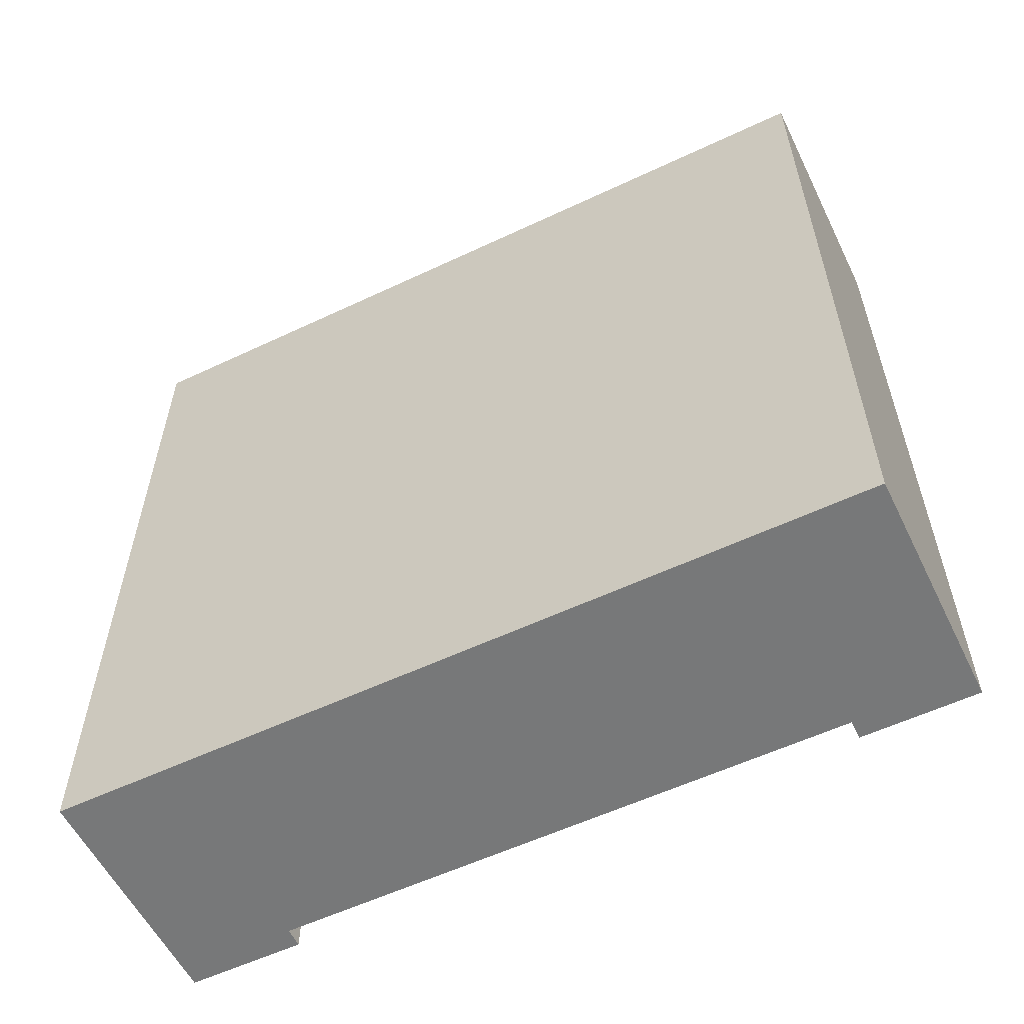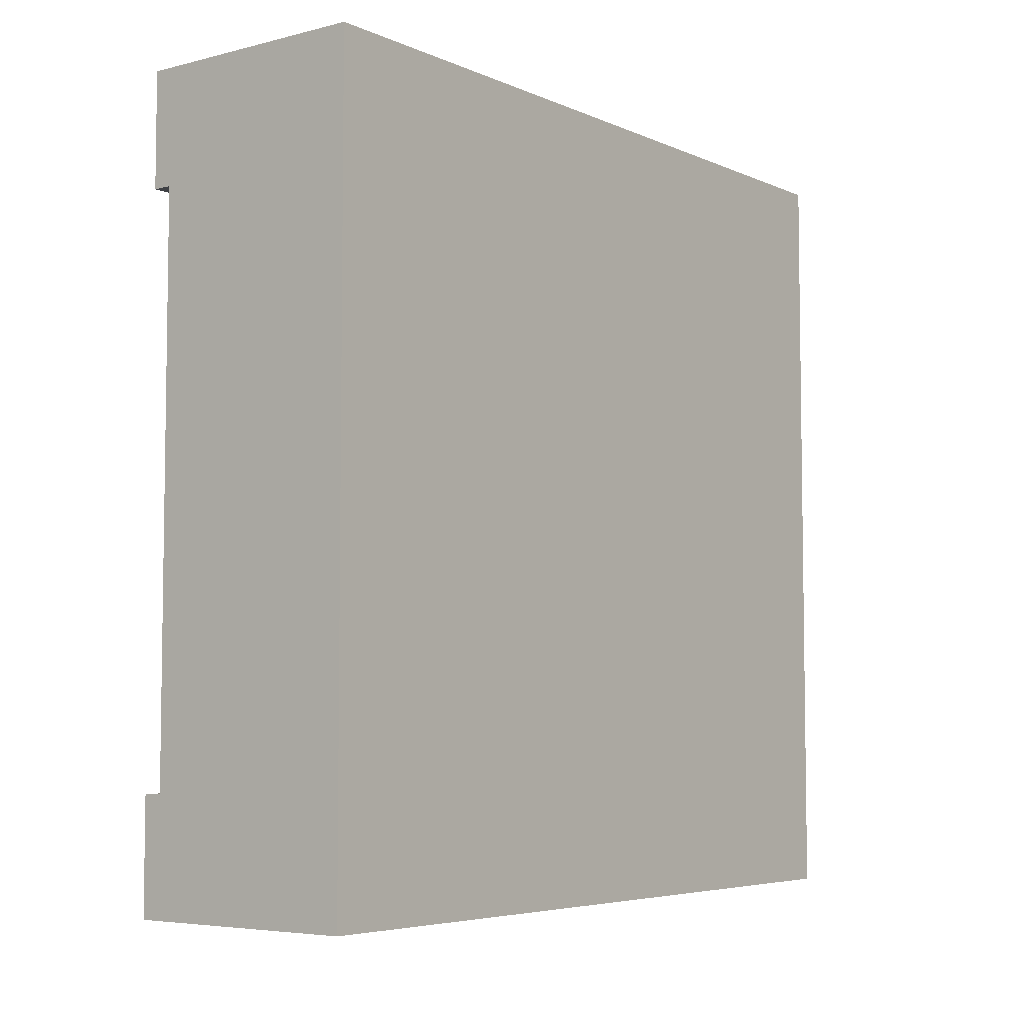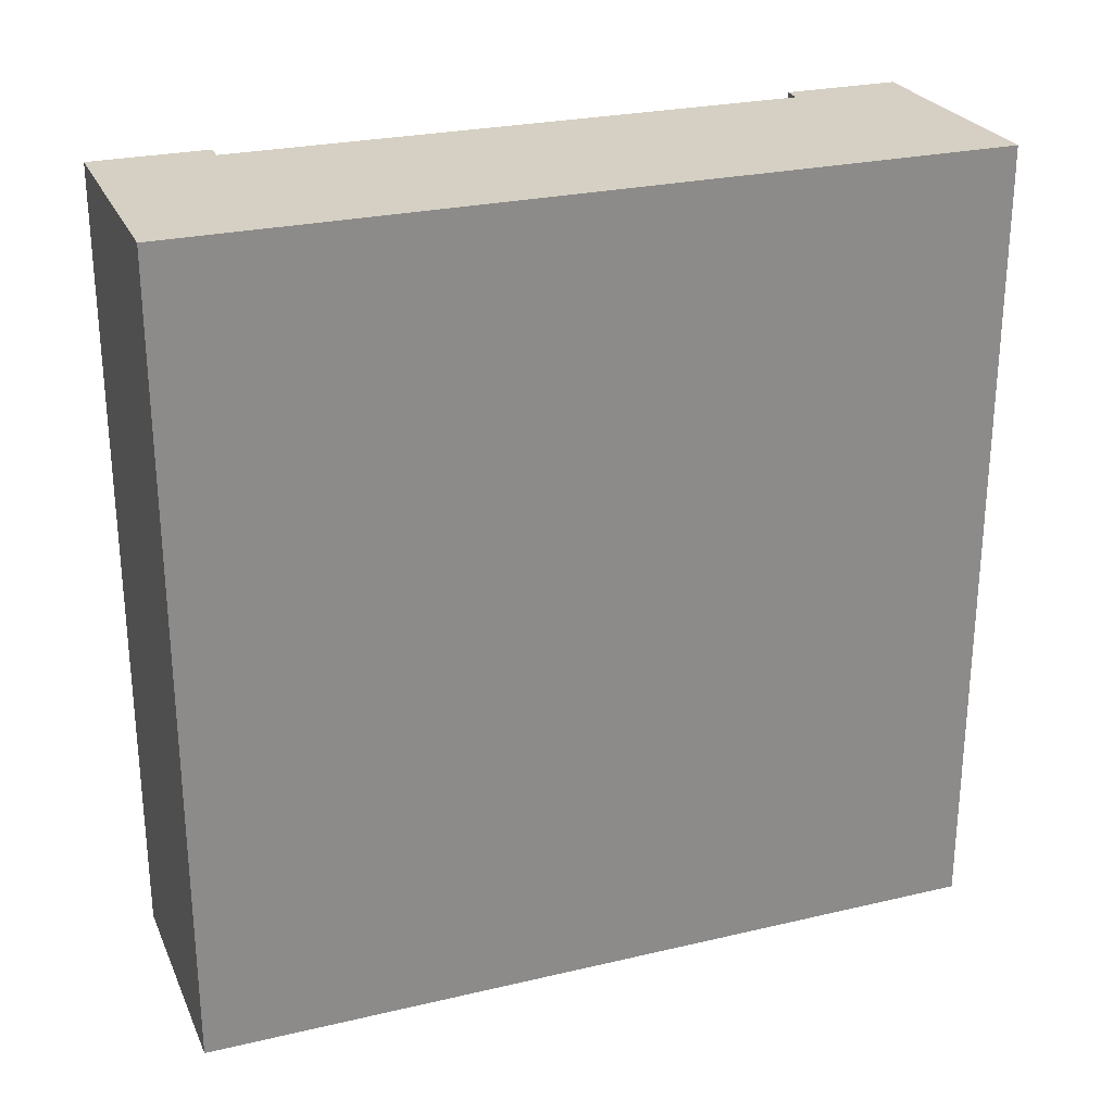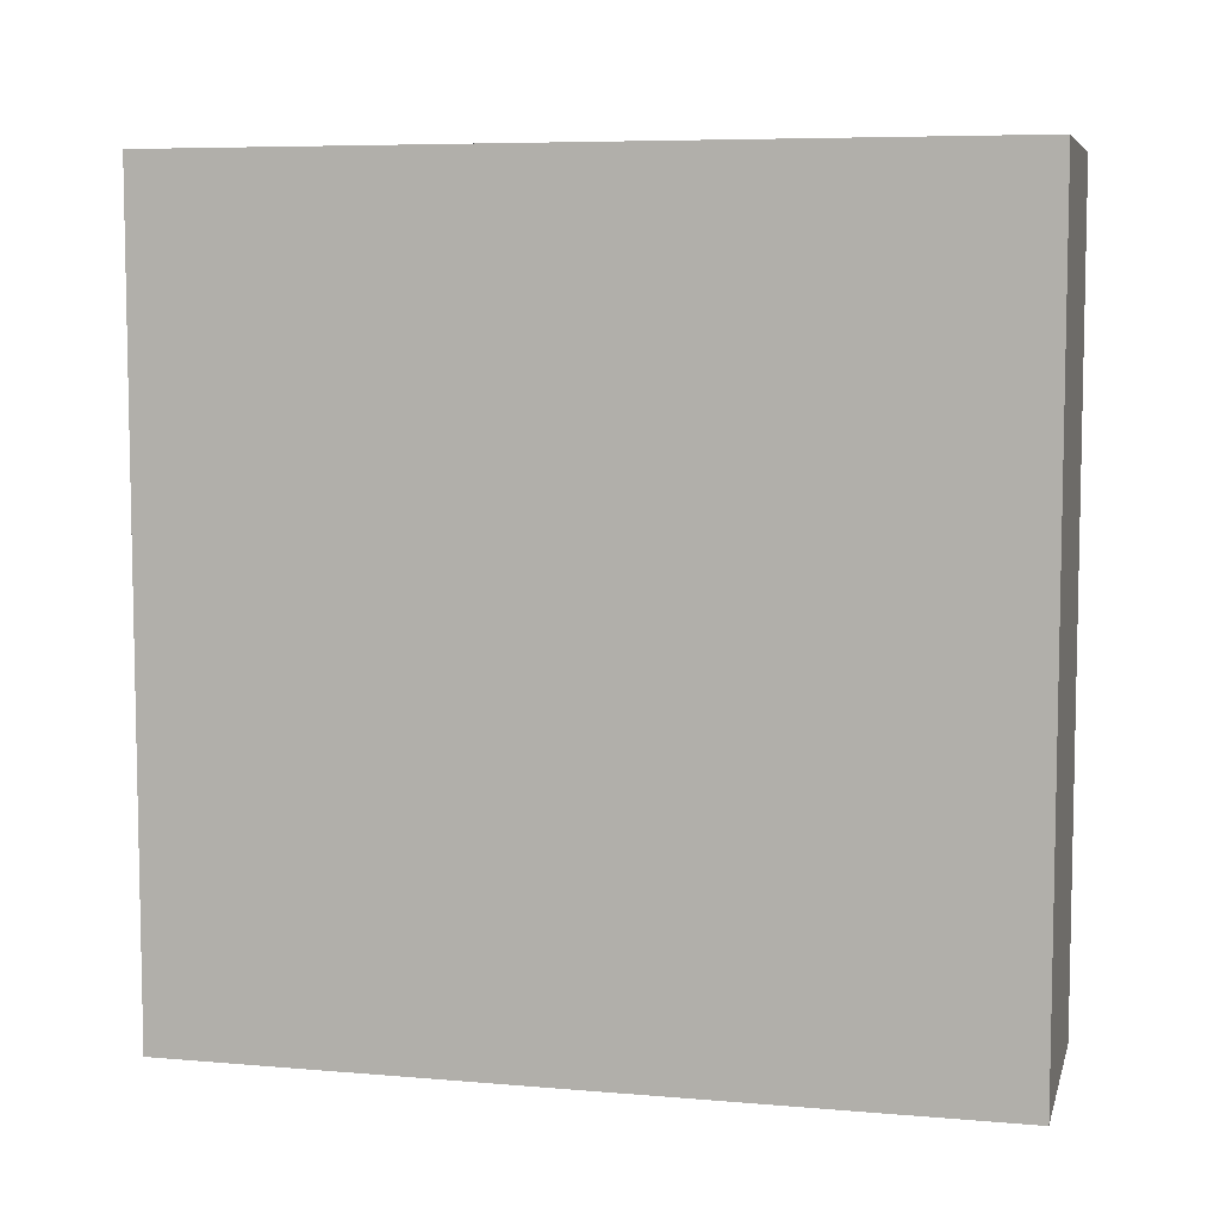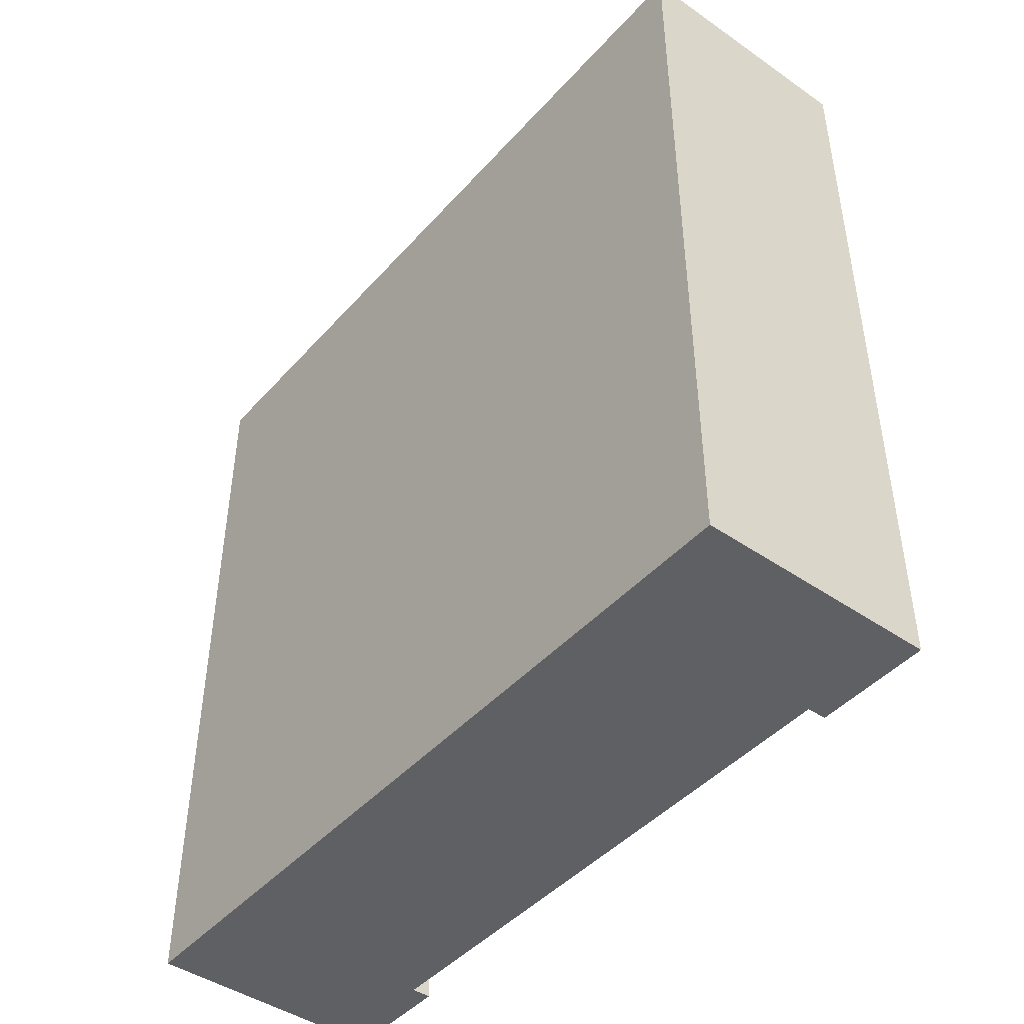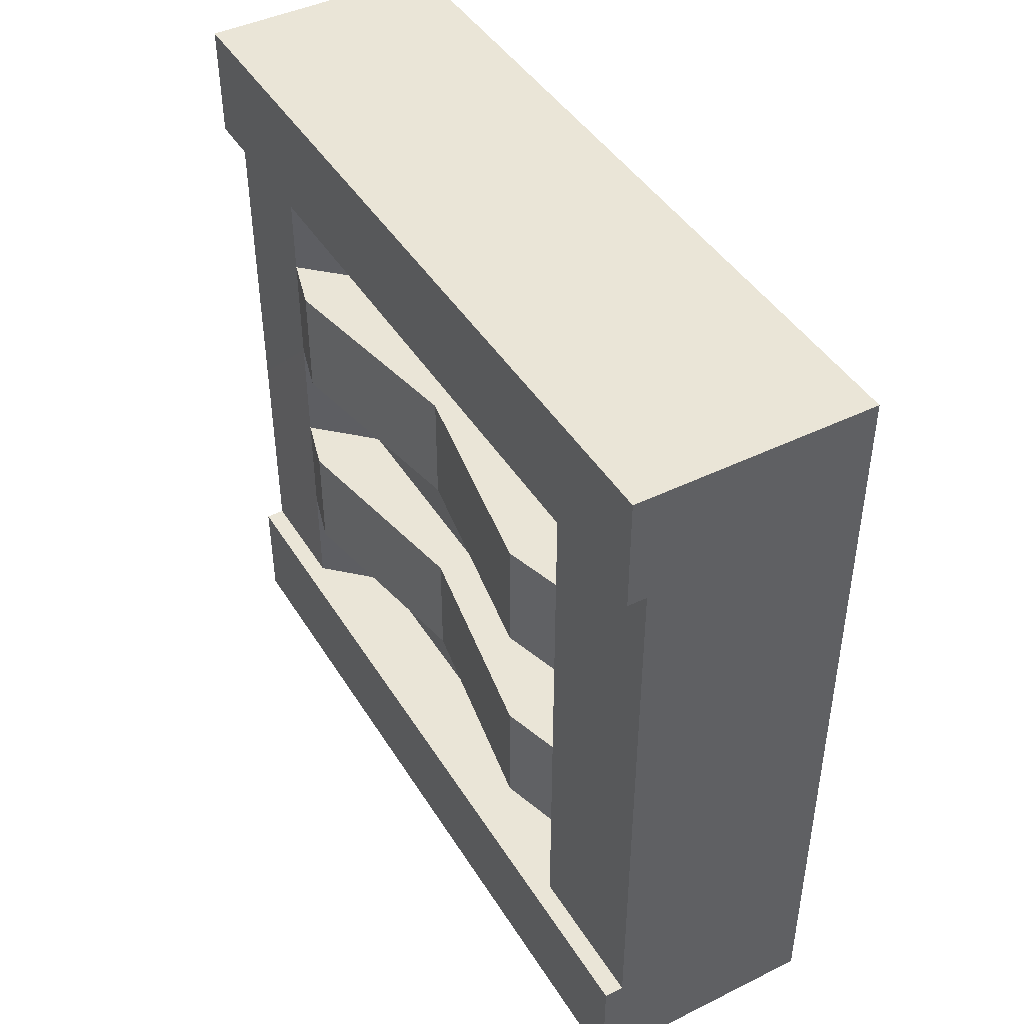
<metadata>
{"format":"obj","ext":"obj","renderer":"f3d","projection":"perspective","resolution":1024,"background":"white","views":[{"elev":-57.4,"azim":116.1,"up":"+Y"},{"elev":-5.4,"azim":37.6,"up":"+Z"},{"elev":26.0,"azim":69.6,"up":"+Y"},{"elev":6.9,"azim":103.9,"up":"+Y"},{"elev":-44.9,"azim":141.3,"up":"+Y"},{"elev":44.0,"azim":-29.8,"up":"+Z"}]}
</metadata>
<code>
o Cube
v 0.6 2 0
v 0.6 0 0
v 0.6 2 2
v 0.6 0 2
v 0 2 0
v 0 0 0
v 0 2 2
v 0 0 2
v 0 0 0.2871
v 0 0 1.713
v 0.6 2 0.2871
v 0.6 2 1.713
v 0 2 1.713
v 0 2 0.2871
v 0.6 0 1.713
v 0.6 0 0.2871
v 0 1.713 0
v 0.248 0 1.713
v 0.6 1.713 2
v 0.2478 0 0.2871
v 0 1.713 2
v 0.6 1.713 0
v 0.6 1.713 0.2871
v 0.6 1.713 1.713
v 0 1.713 1.713
v 0 1.713 0.2871
v 0.1936 1.573 1.713
v 0.1934 1.573 0.2871
v 0.6 0.3597 0
v 0.6 0.3597 2
v 0 0.3597 0
v 0.6 0.3597 0.2871
v 0.6 0.3597 1.713
v 0 0.3597 1.713
v 0 0.3597 0.2871
v 0.1936 0.5 1.713
v 0 0.3597 2
v 0.1934 0.5 0.2871
v 0.04781 2 0.2871
v 0.04799 2 1.713
v 0.04799 1.713 1.713
v 0.04799 0.3597 1.713
v 0.04799 0 1.713
v 0.04781 0 0.2871
v 0.04781 0.3597 0.2871
v 0.04784 1.713 0.2871
v 0.04629 0 0
v 0.04629 2 0
v 0.04629 1.713 0
v 0.04629 0.3597 0
v 0.04878 2 2
v 0.04878 0 2
v 0.04878 1.713 2
v 0.04878 0.3597 2
v 0.6 2 0.5723
v 0.6 2 0.8574
v 0.6 2 1.143
v 0.6 2 1.428
v 0.6 0 1.428
v 0.6 0 1.143
v 0.6 0 0.8574
v 0.6 0 0.5723
v 0.1936 1.573 1.428
v 0.1936 1.573 1.143
v 0.1935 1.573 0.8574
v 0.1935 1.573 0.5723
v 0.6 1.713 0.5723
v 0.6 1.713 0.8574
v 0.6 1.713 1.143
v 0.6 1.713 1.428
v 0.6 0.3597 0.5723
v 0.6 0.3597 0.8574
v 0.6 0.3597 1.143
v 0.6 0.3597 1.428
v 0.1936 0.5 1.428
v 0.1936 0.5 1.143
v 0.1935 0.5 0.8574
v 0.1935 0.5 0.5723
v 0.04785 0 0.5723
v 0.04788 0 0.8575
v 0.04792 0 1.143
v 0.04795 0 1.428
v 0.04795 2 1.428
v 0.04792 2 1.143
v 0.04788 2 0.8575
v 0.04785 2 0.5723
v 0.04795 0.3597 1.428
v 0.04792 0.3597 1.143
v 0.04788 0.3597 0.8575
v 0.04785 0.3597 0.5723
v 0.04796 1.713 1.428
v 0.04793 1.713 1.143
v 0.0479 1.713 0.8574
v 0.04787 1.713 0.5723
v 0.007279 1.573 1.428
v 0.007244 1.573 1.143
v 0.007209 1.573 0.8575
v 0.007174 1.573 0.5723
v 0.007279 0.5 1.428
v 0.007244 0.5 1.143
v 0.007209 0.5 0.8575
v 0.007174 0.5 0.5723
v 0 1.037 2
v 0.6 1.037 0
v 0.6 1.037 2
v 0 1.037 0
v 0.6 1.037 0.2871
v 0.6 1.037 1.713
v 0 1.037 1.713
v 0 1.037 0.2871
v 0.1936 1.037 1.713
v 0.1934 1.037 0.2871
v 0.04629 1.037 0
v 0.04878 1.037 2
v 0.04783 1.037 0.2871
v 0.04799 1.037 1.713
v 0.6 1.037 0.5723
v 0.6 1.037 0.8574
v 0.6 1.037 1.143
v 0.6 1.037 1.428
v 0.1936 1.037 1.428
v 0.1936 1.037 1.143
v 0.1935 1.037 0.8574
v 0.1935 1.037 0.5723
v 0.1024 1.037 1.428
v 0.1024 1.037 1.143
v 0.1024 1.037 0.8575
v 0.1023 1.037 0.5723
f 40 7 51
f 51 21 53
f 14 17 26
f 12 51 3
f 12 19 24
f 1 39 11
f 1 23 22
f 58 24 70
f 50 2 47
f 2 16 20
f 7 25 21
f 57 83 58
f 48 14 39
f 26 39 14
f 38 44 45
f 45 44 38
f 48 22 49
f 113 29 50
f 53 105 19
f 116 27 111
f 66 112 124
f 21 109 103
f 70 108 120
f 22 107 104
f 24 105 108
f 26 106 110
f 53 103 114
f 54 8 52
f 35 6 9
f 33 4 15
f 54 4 30
f 29 16 2
f 74 15 59
f 37 10 8
f 38 90 78
f 59 15 18
f 110 45 115
f 94 39 46
f 90 44 79
f 36 43 18
f 18 4 52
f 11 86 55
f 63 41 91
f 31 47 6
f 115 38 112
f 17 113 106
f 5 49 17
f 47 9 6
f 34 43 10
f 25 116 109
f 43 8 10
f 13 41 25
f 28 94 46
f 75 99 87
f 65 92 93
f 89 77 101
f 56 84 57
f 55 85 56
f 22 113 49
f 62 80 79
f 61 81 80
f 60 82 81
f 58 40 12
f 42 82 43
f 87 81 82
f 88 80 81
f 89 79 80
f 41 83 91
f 91 84 92
f 92 85 93
f 93 86 94
f 75 42 36
f 90 101 102
f 77 88 76
f 95 92 96
f 32 62 16
f 71 61 62
f 72 60 61
f 73 59 60
f 23 117 107
f 67 118 117
f 68 119 118
f 69 120 119
f 27 121 111
f 91 95 63
f 64 123 122
f 63 125 121
f 11 67 23
f 55 68 67
f 56 69 68
f 57 70 69
f 95 126 125
f 97 128 127
f 78 128 124
f 93 97 65
f 76 126 122
f 97 94 98
f 88 99 100
f 65 127 123
f 94 66 98
f 90 102 78
f 92 64 96
f 77 127 101
f 64 126 96
f 66 128 98
f 101 128 102
f 99 126 100
f 75 125 99
f 122 77 76
f 111 75 36
f 119 74 73
f 118 73 72
f 117 72 71
f 107 71 32
f 109 42 34
f 79 20 62
f 106 50 31
f 115 28 46
f 26 115 46
f 114 37 54
f 35 106 31
f 108 30 33
f 105 54 30
f 104 32 29
f 120 33 74
f 103 34 37
f 124 38 78
f 116 36 42
f 88 100 76
f 51 19 3
f 40 13 7
f 51 7 21
f 14 5 17
f 12 40 51
f 12 3 19
f 1 48 39
f 1 11 23
f 58 12 24
f 50 29 2
f 44 47 20
f 47 2 20
f 7 13 25
f 57 84 83
f 48 5 14
f 26 46 39
f 38 20 44
f 45 35 9
f 9 44 45
f 44 20 38
f 48 1 22
f 113 104 29
f 53 114 105
f 116 41 27
f 66 28 112
f 21 25 109
f 70 24 108
f 22 23 107
f 24 19 105
f 26 17 106
f 53 21 103
f 54 37 8
f 35 31 6
f 33 30 4
f 54 52 4
f 29 32 16
f 74 33 15
f 37 34 10
f 38 45 90
f 18 43 82
f 82 59 18
f 110 35 45
f 94 86 39
f 90 45 44
f 36 42 43
f 52 43 18
f 18 15 4
f 11 39 86
f 63 27 41
f 31 50 47
f 115 45 38
f 17 49 113
f 5 48 49
f 47 44 9
f 34 42 43
f 25 41 116
f 43 52 8
f 13 40 41
f 28 66 94
f 65 64 92
f 56 85 84
f 55 86 85
f 22 104 113
f 62 61 80
f 61 60 81
f 60 59 82
f 58 83 40
f 42 87 82
f 87 88 81
f 88 89 80
f 89 90 79
f 41 40 83
f 91 83 84
f 92 84 85
f 93 85 86
f 75 87 42
f 90 89 101
f 77 89 88
f 95 91 92
f 32 71 62
f 71 72 61
f 72 73 60
f 73 74 59
f 23 67 117
f 67 68 118
f 68 69 119
f 69 70 120
f 27 63 121
f 64 65 123
f 63 95 125
f 11 55 67
f 55 56 68
f 56 57 69
f 57 58 70
f 95 96 126
f 97 98 128
f 78 102 128
f 76 100 126
f 97 93 94
f 88 87 99
f 65 97 127
f 77 123 127
f 64 122 126
f 66 124 128
f 101 127 128
f 99 125 126
f 75 121 125
f 122 123 77
f 111 121 75
f 119 120 74
f 118 119 73
f 117 118 72
f 107 117 71
f 109 116 42
f 44 20 79
f 20 16 62
f 106 113 50
f 115 112 28
f 26 110 115
f 114 103 37
f 35 110 106
f 108 105 30
f 105 114 54
f 104 107 32
f 120 108 33
f 103 109 34
f 124 112 38
f 116 111 36
f 51 53 19

</code>
